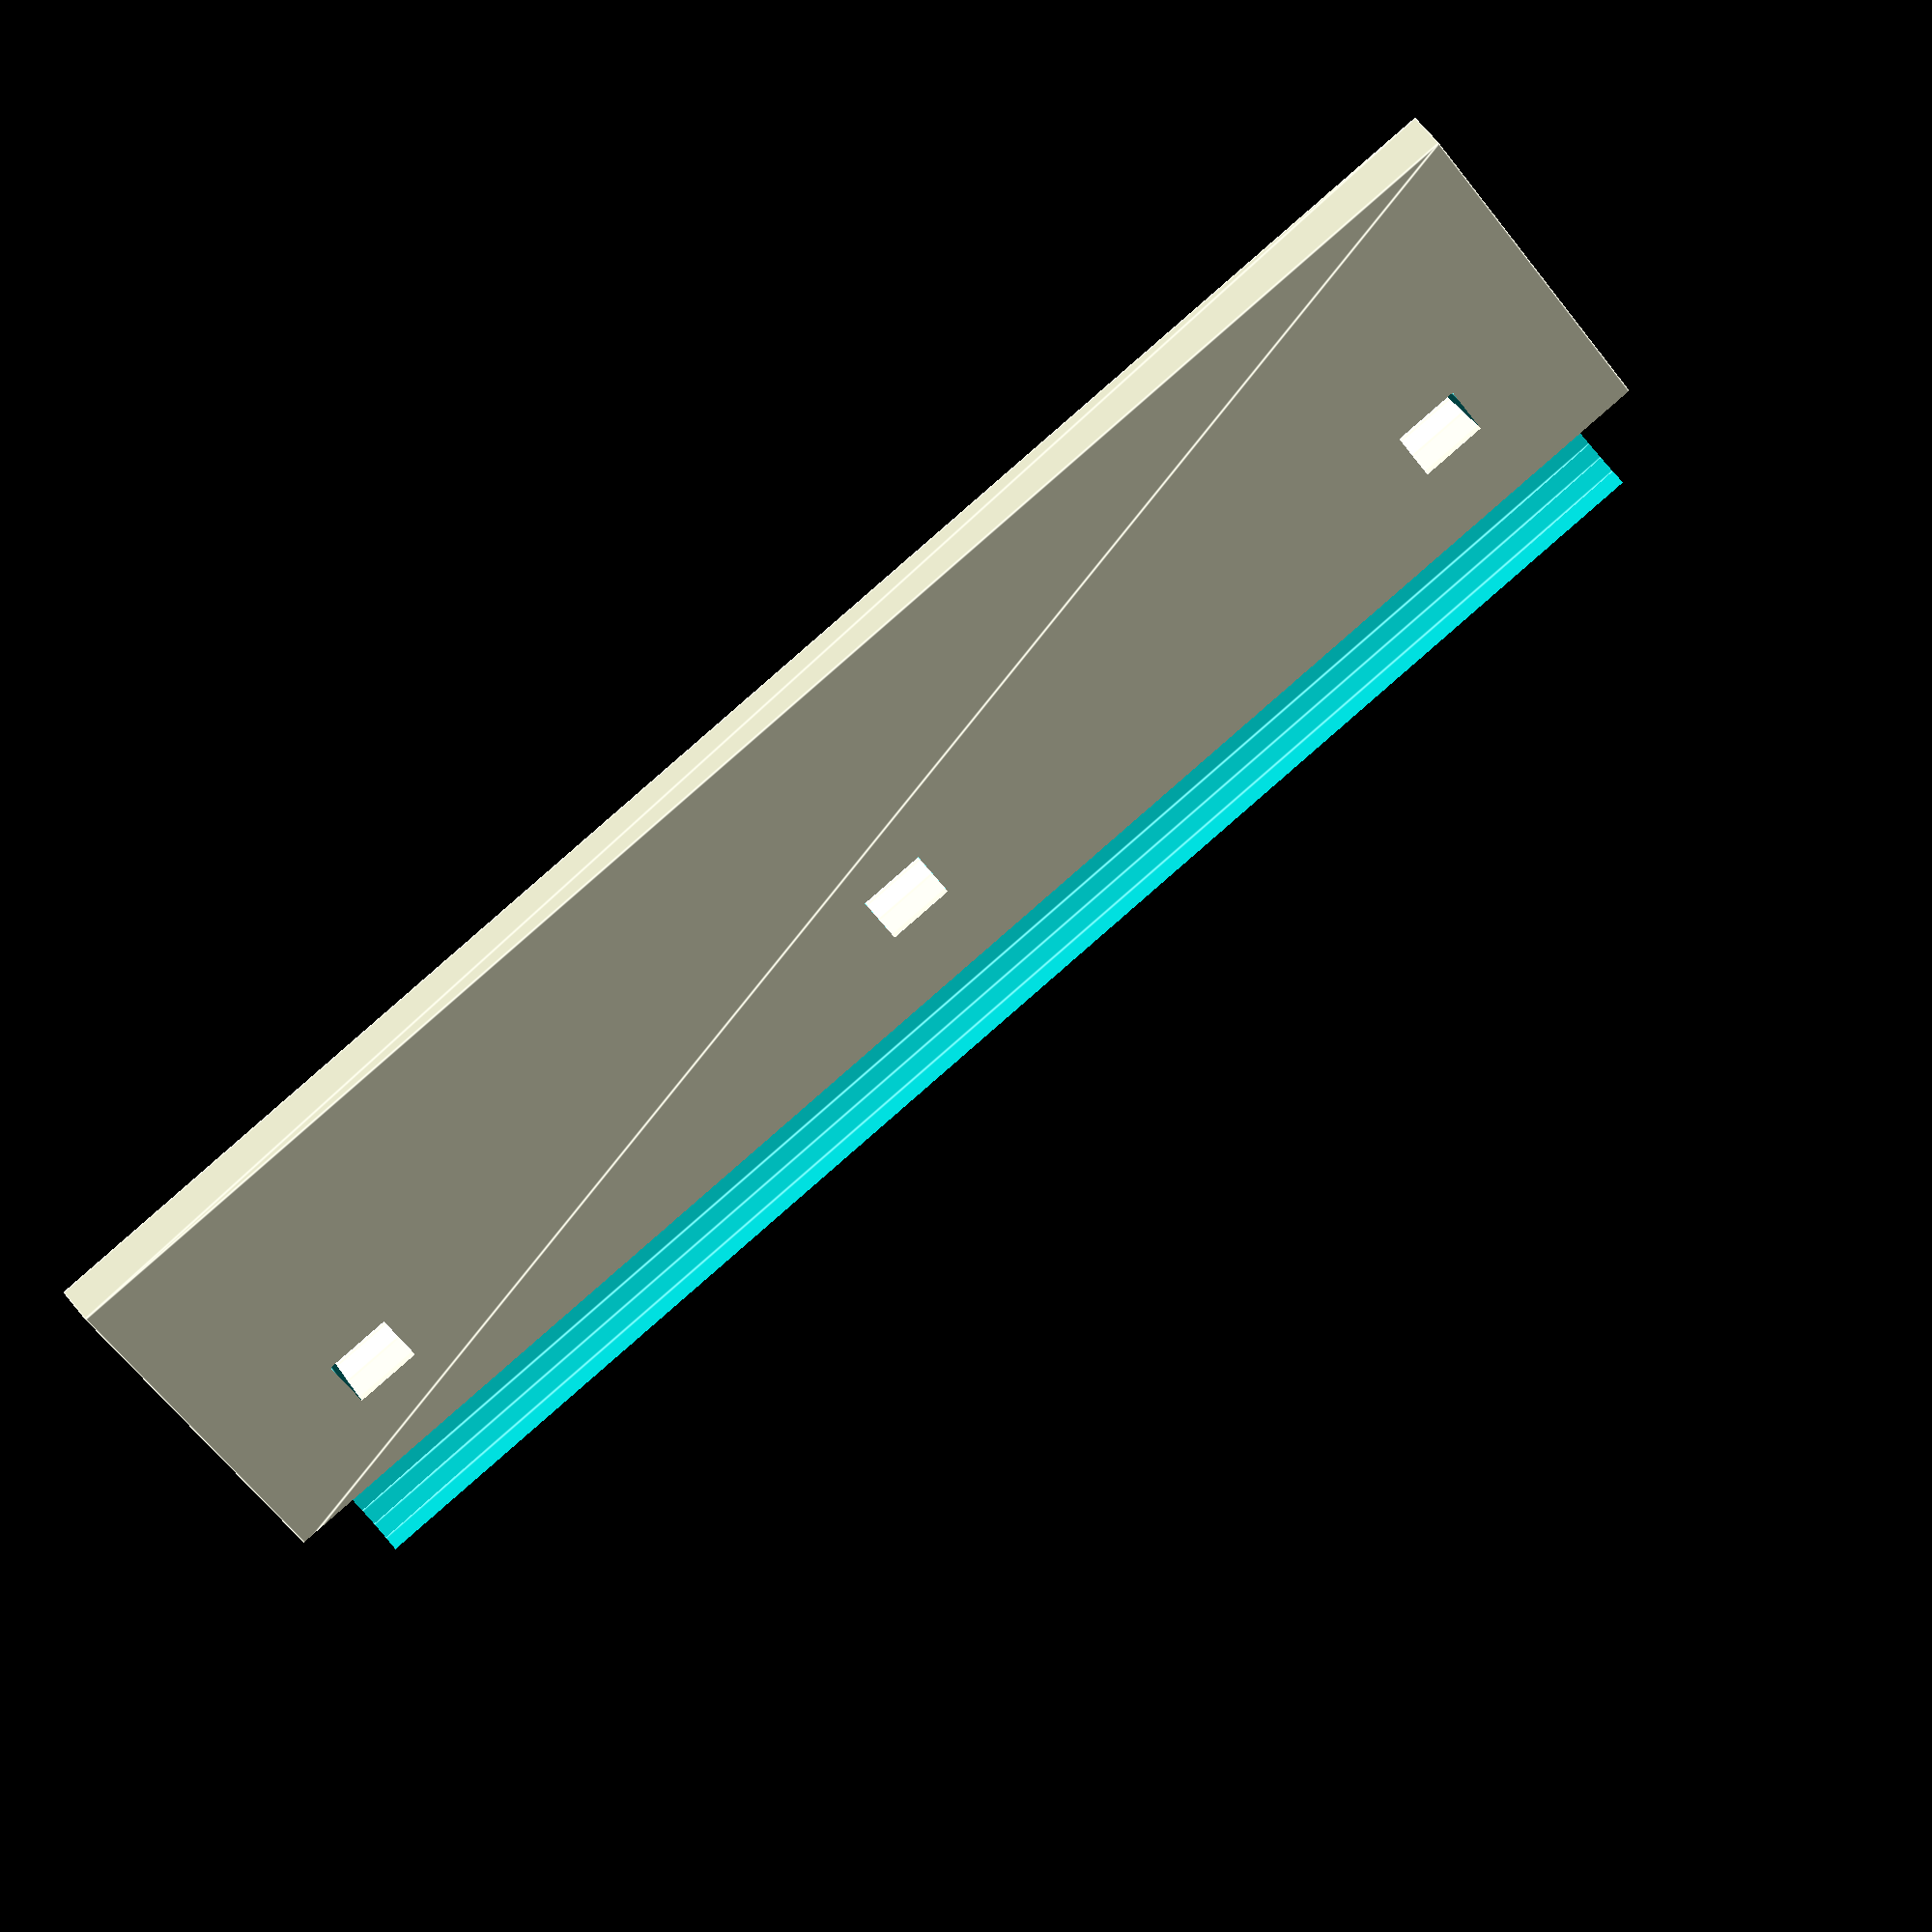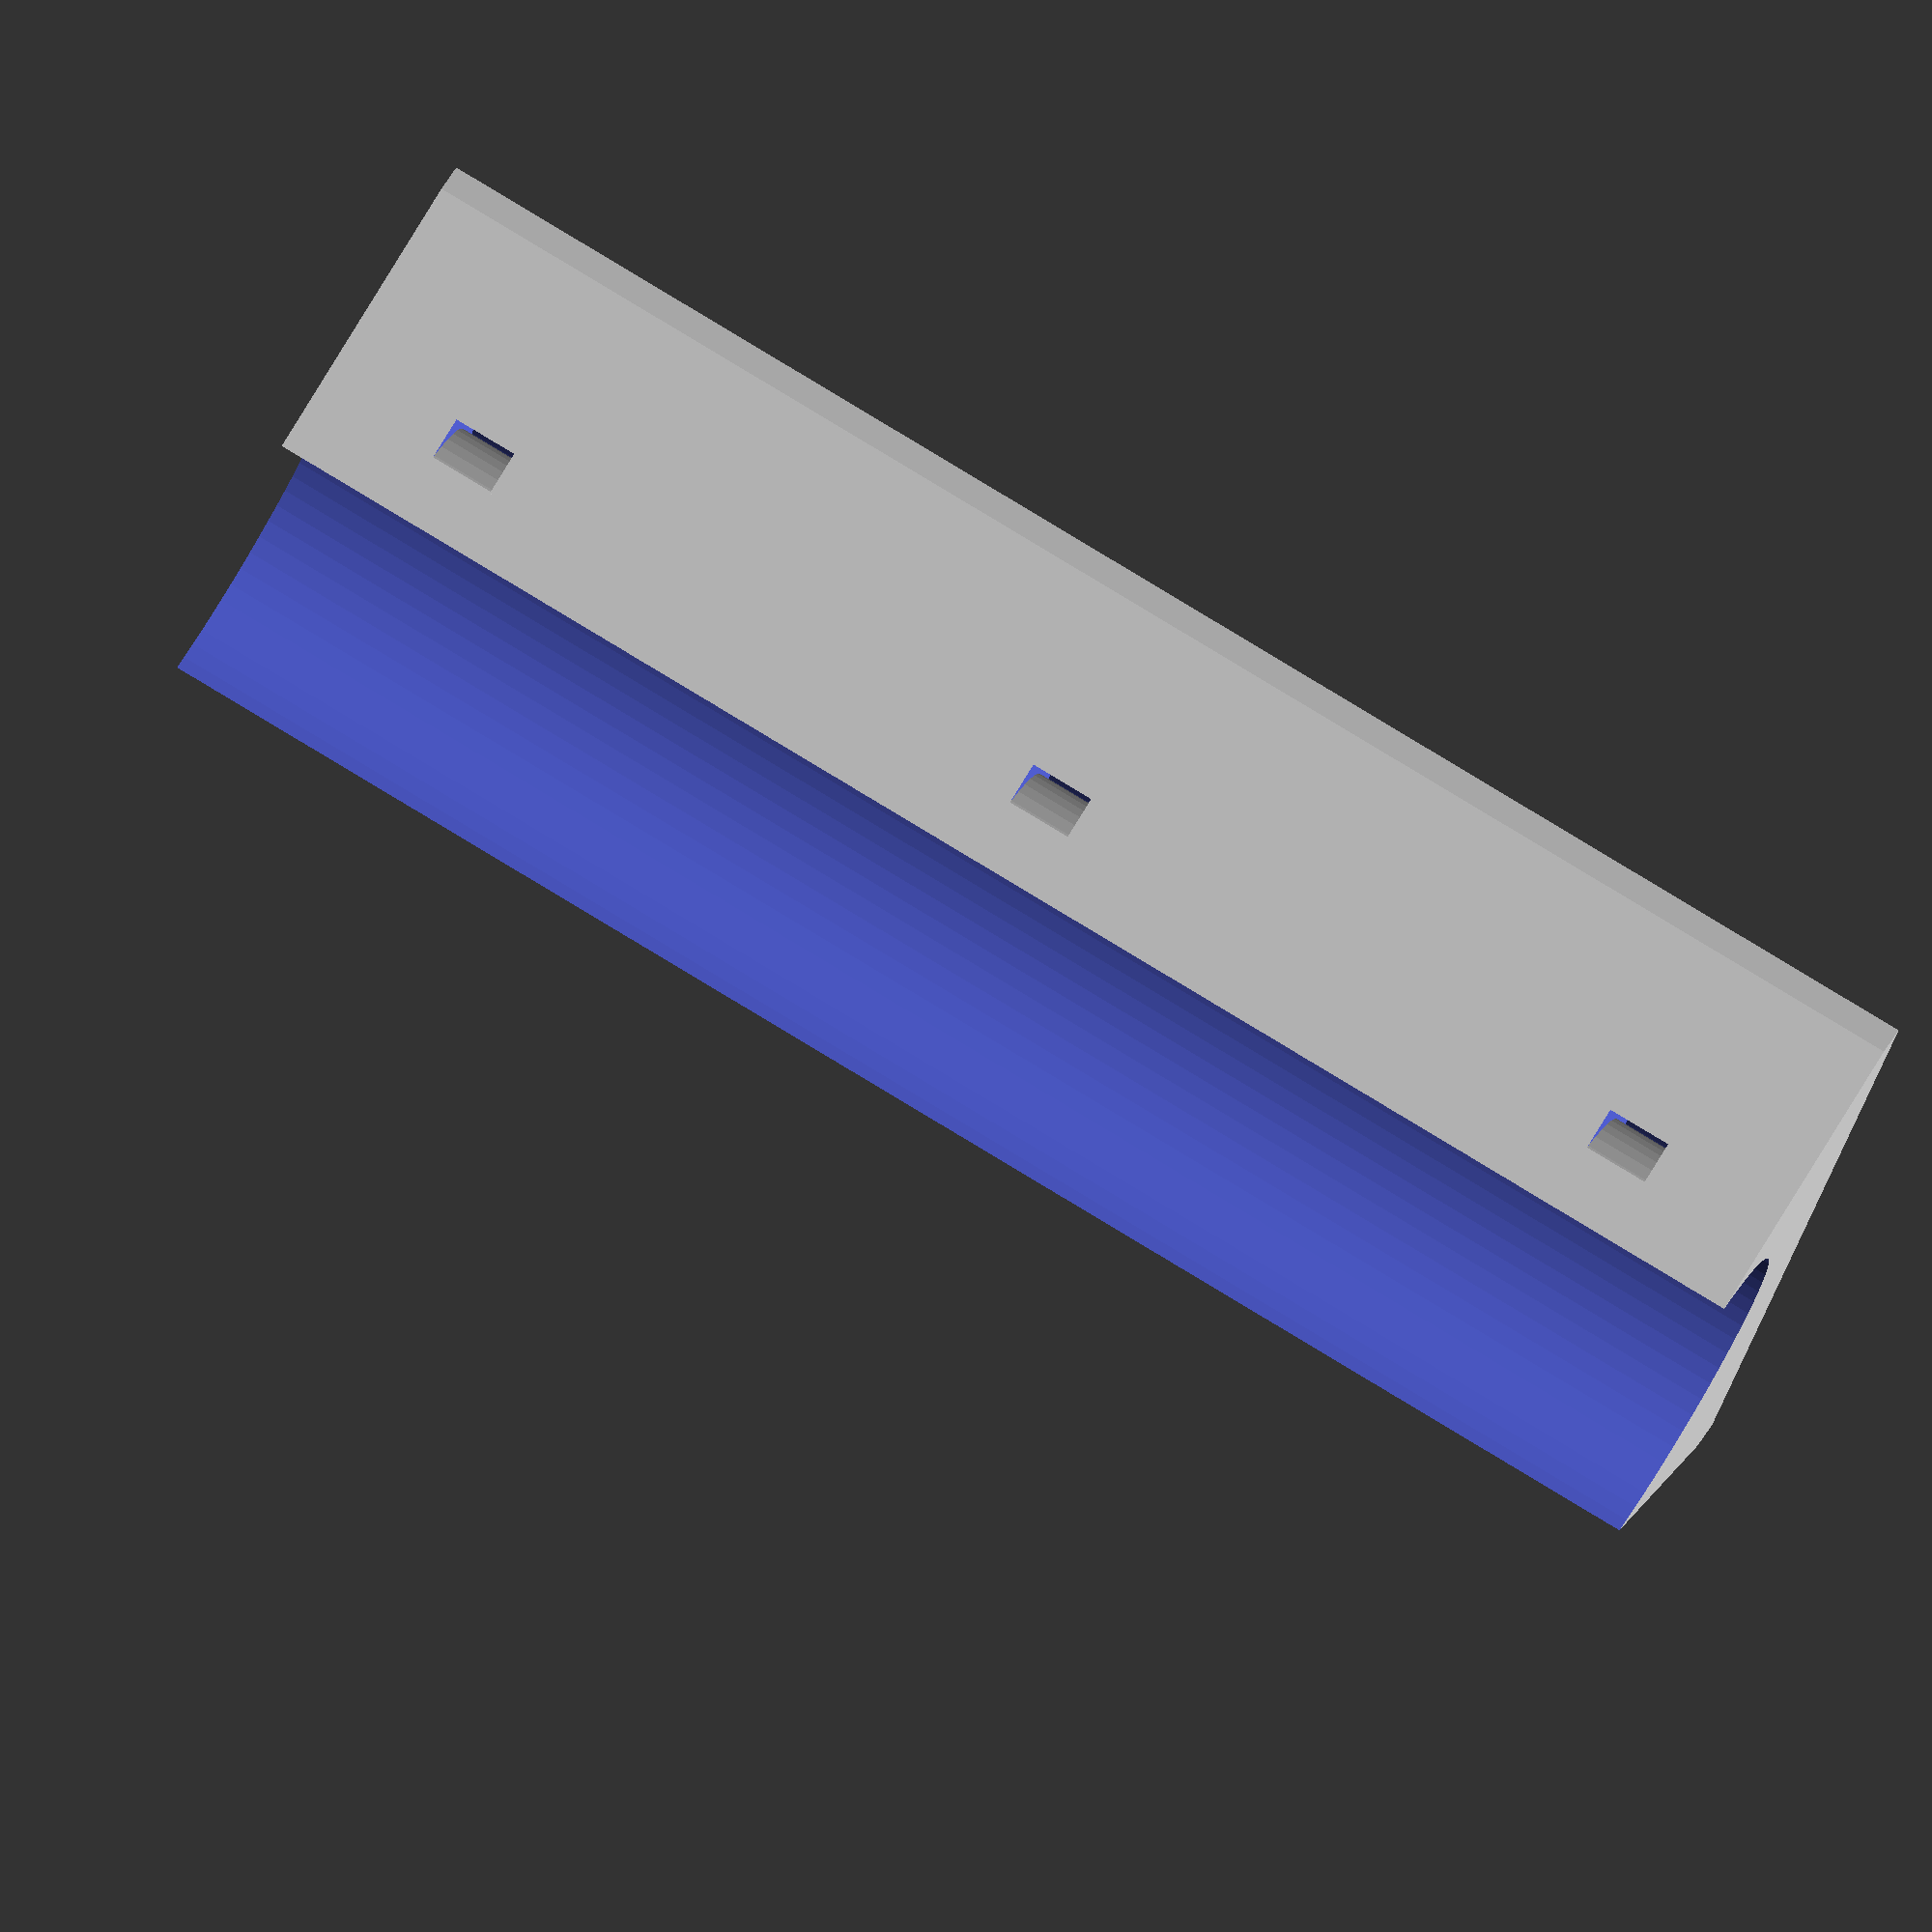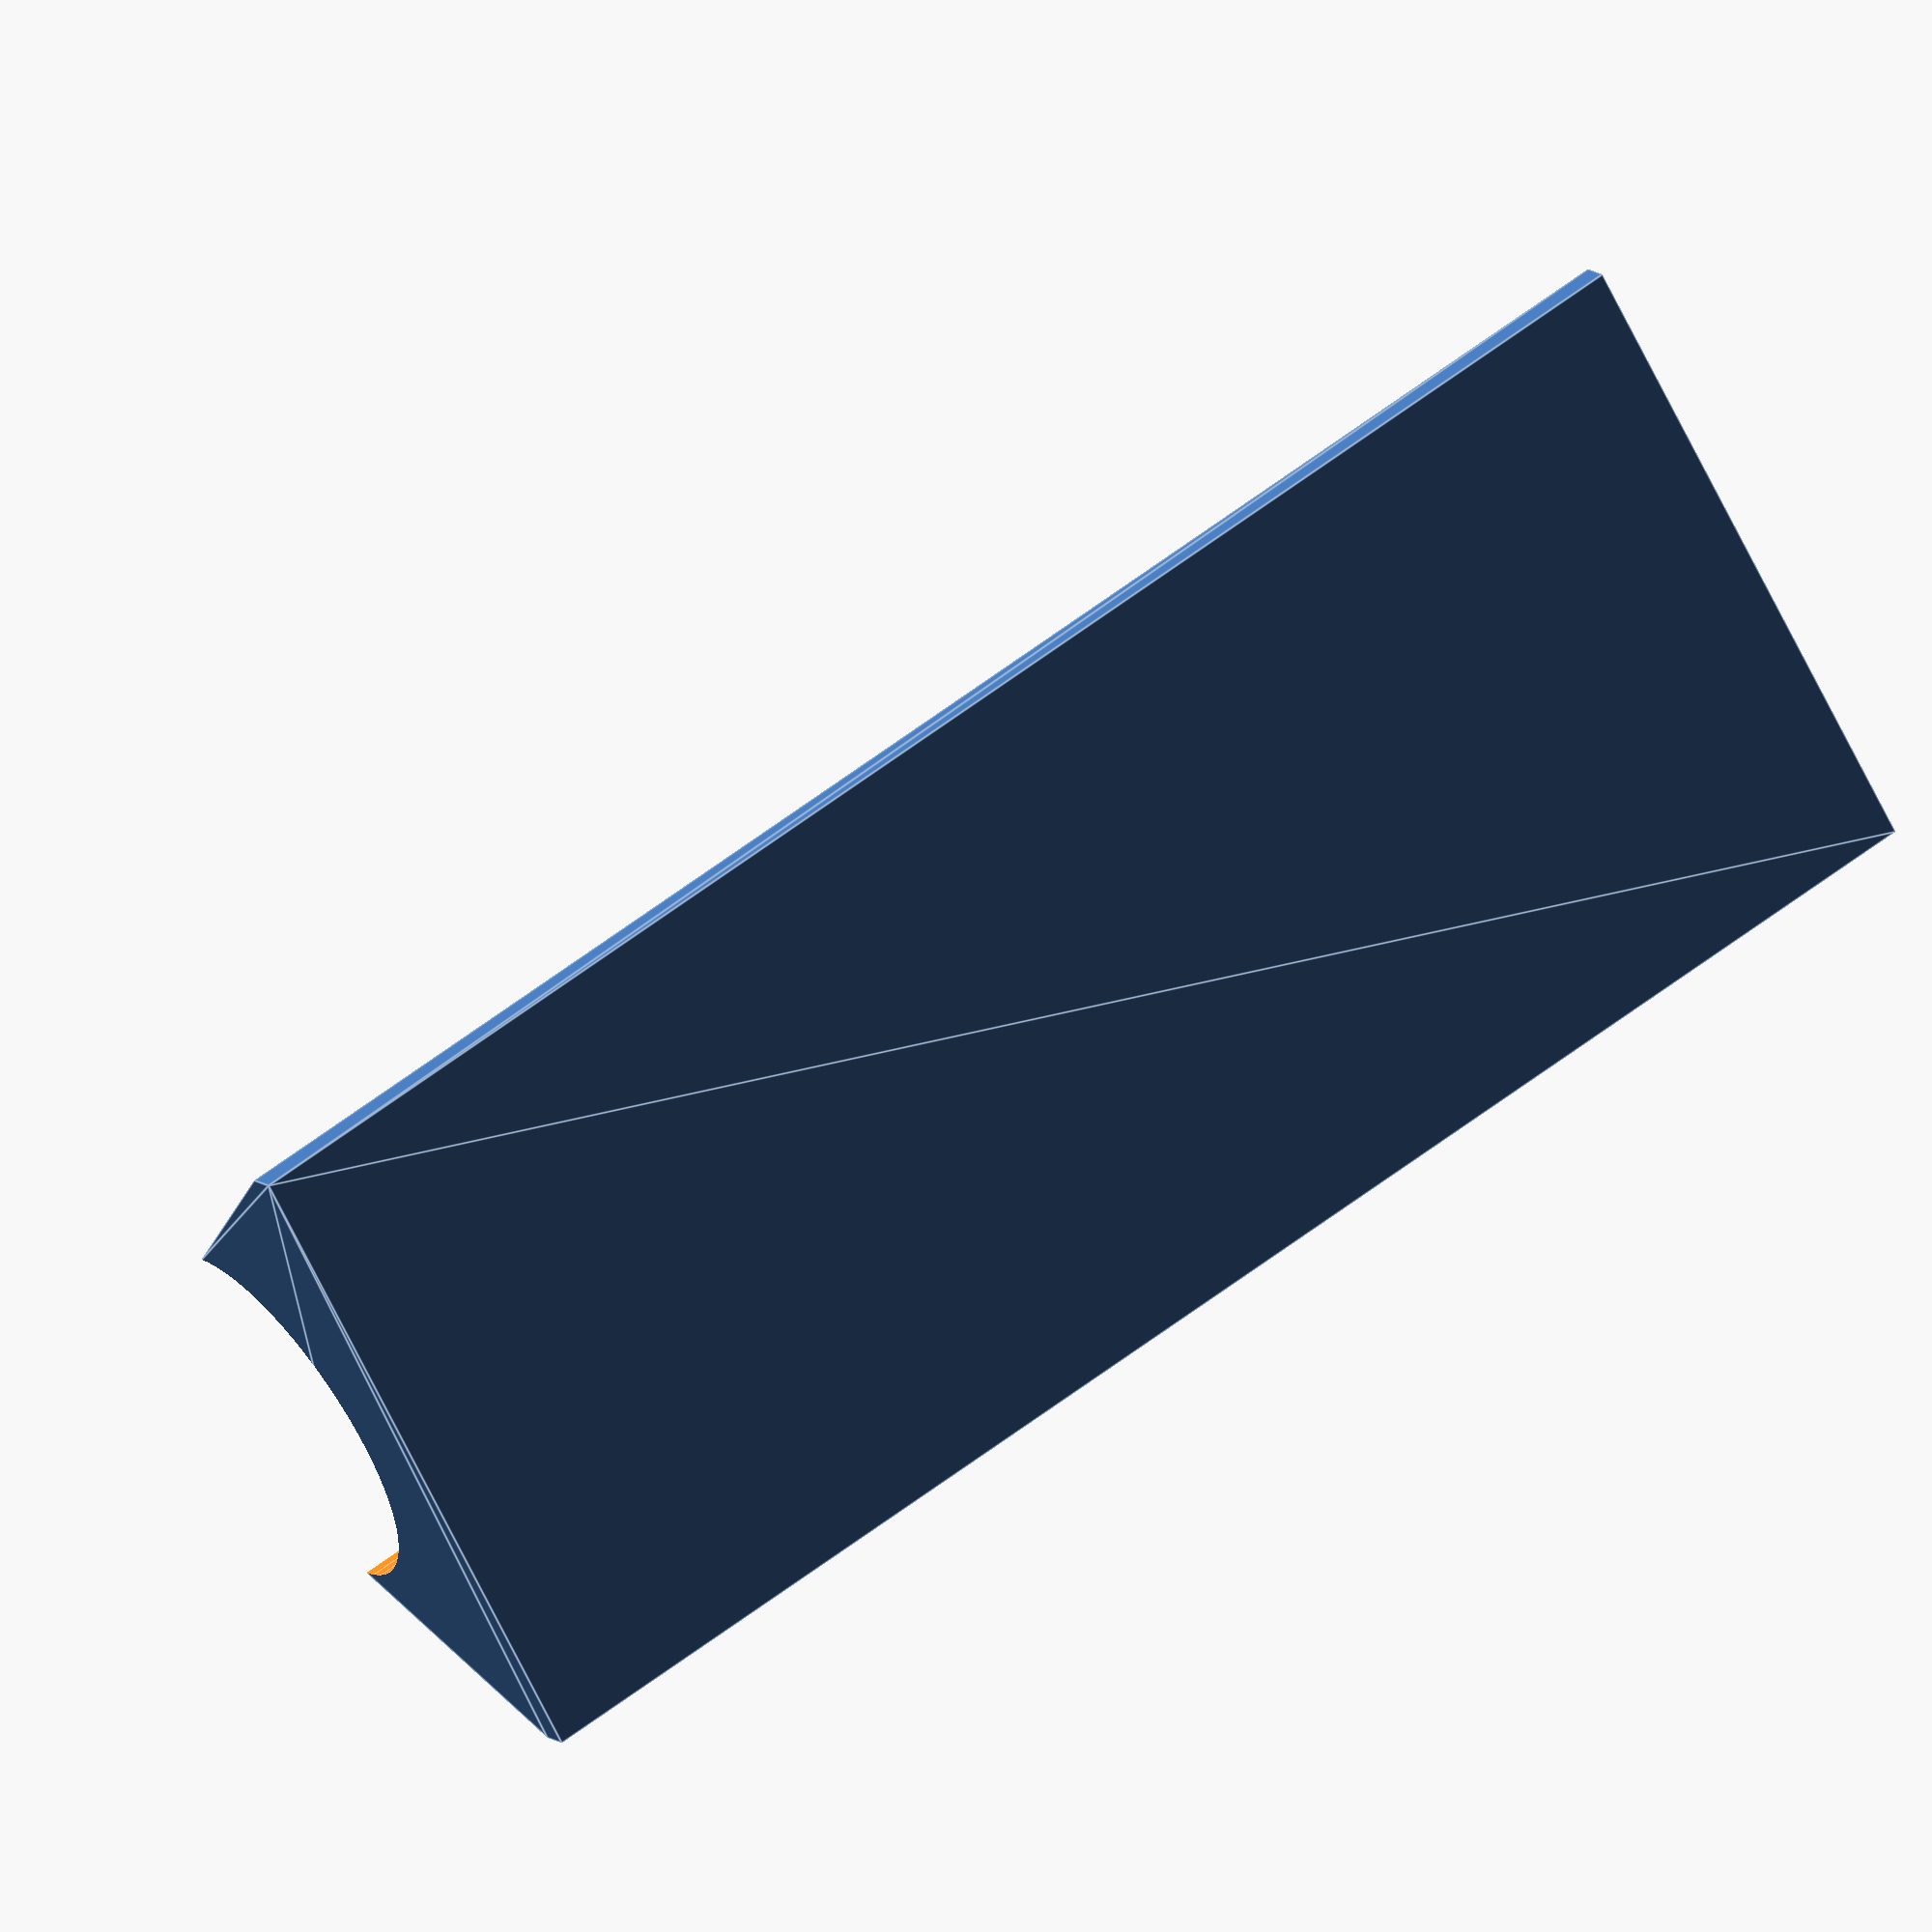
<openscad>
$fn=60+4;

//camera mount pole mounting legnth
camera_mount_lenght = 100 ;

//camera mount pole mount width
camera_mount_width = 40 ;

//camera leg pole diameter
pole_diameter = 22.5 ;

//ziptie width for atatchment add a bit for clearance
ziptie_width = 4 ;

//ziptie height for atatchment
ziptie_height = 2 ;

pole_diameter2 = pole_diameter/2;

centre_point = pole_diameter2+5+ziptie_height ;

rotate([0,0,90])difference(){
	hull(){
		translate([0,0,1])cube([camera_mount_lenght,camera_mount_width,2],true);
		difference(){
			translate([0,0,centre_point])rotate([0,90,0])cylinder(camera_mount_lenght,pole_diameter2-0.1,pole_diameter2-0.1,true);
			translate([0,0,centre_point+pole_diameter2])cube([camera_mount_lenght+2,pole_diameter+2,pole_diameter],true);
			}
		}
	translate([0,0,centre_point])rotate([0,90,0])cylinder(camera_mount_lenght+0.2,pole_diameter2,pole_diameter2,true);
//	translate([0,0,centre_point])cube([camera_mount_lenght+pole_diameter2,camera_mount_width+pole_diameter2,10],true);
	translate([camera_mount_lenght/2-10,0,0])zip();
	zip();
	translate([-camera_mount_lenght/2+10,0,0])zip();
	}

module zip(){
	translate([0,0,centre_point])rotate([0,90,0]){
		difference(){
			cylinder(ziptie_width,pole_diameter2+2.5+ziptie_height,pole_diameter2+2.5+ziptie_height,true);
			cylinder(ziptie_width+0.2,pole_diameter2+2.5,pole_diameter2+2.5,true);
			}
		}
	}
</openscad>
<views>
elev=283.5 azim=261.2 roll=319.8 proj=p view=edges
elev=135.5 azim=287.9 roll=154.0 proj=o view=wireframe
elev=169.9 azim=118.8 roll=25.5 proj=o view=edges
</views>
